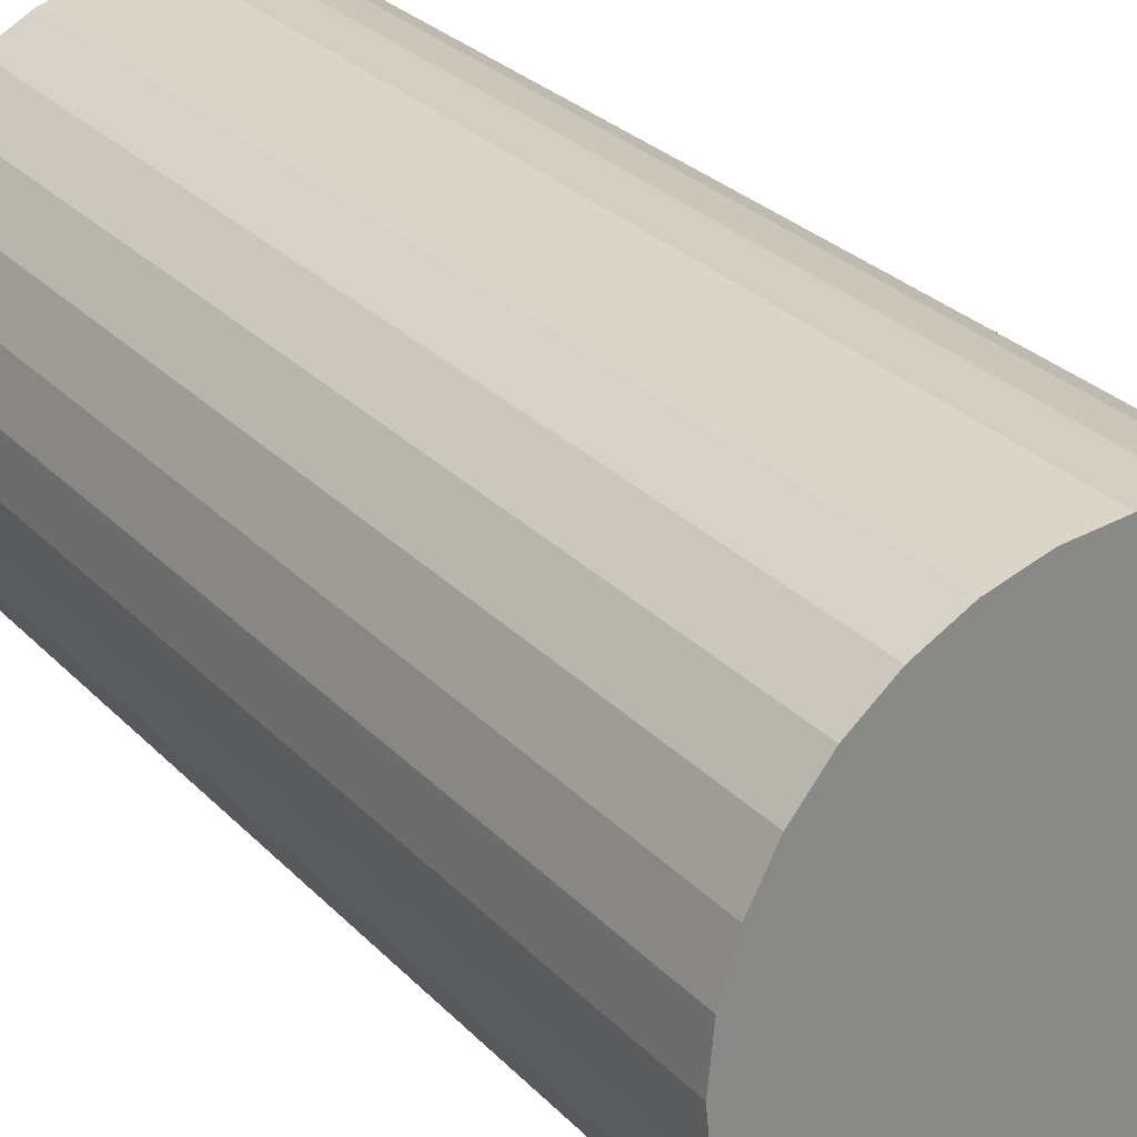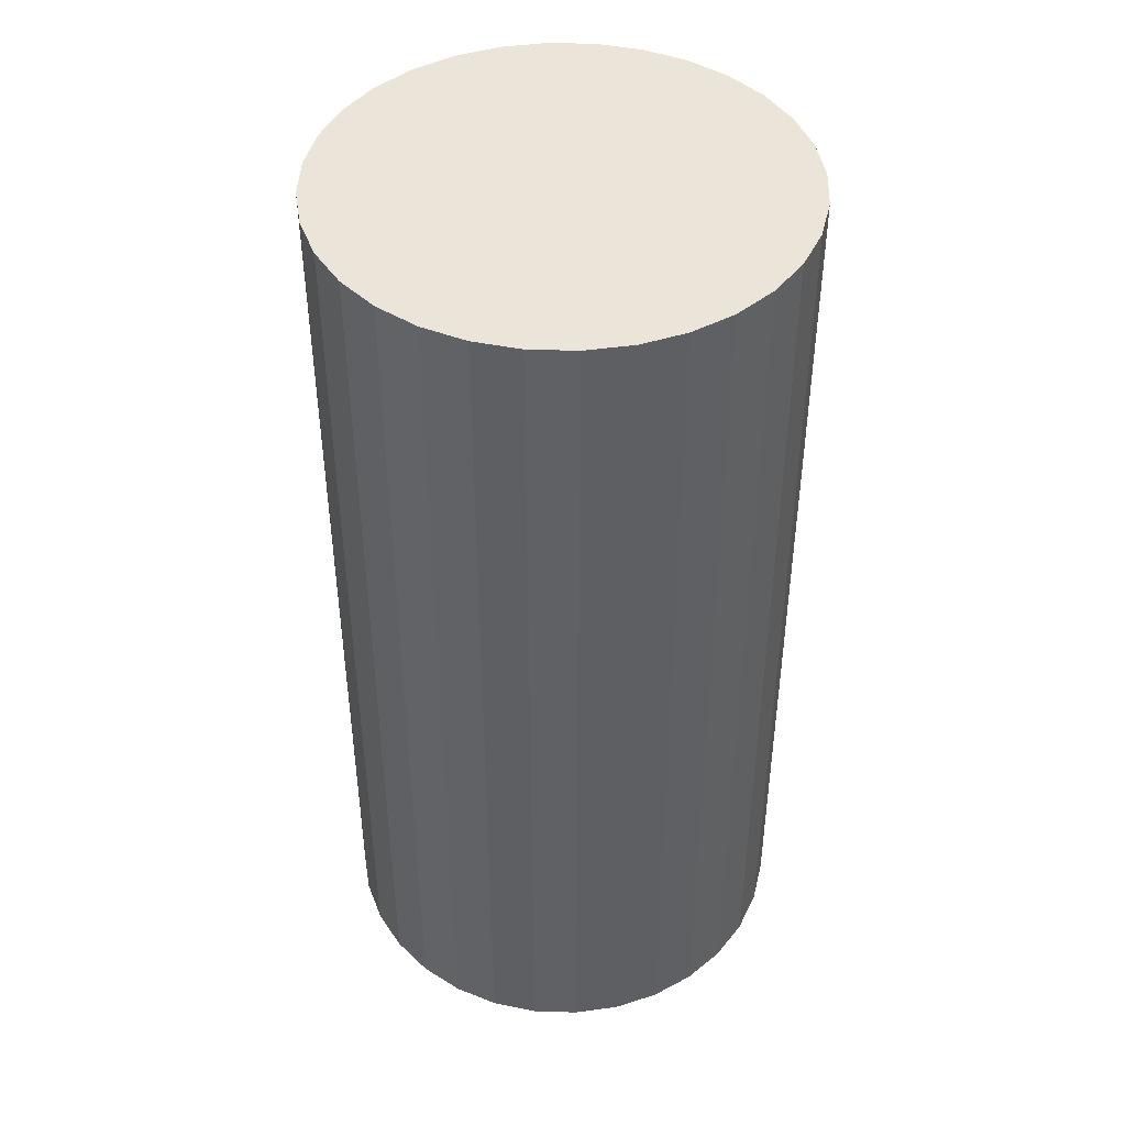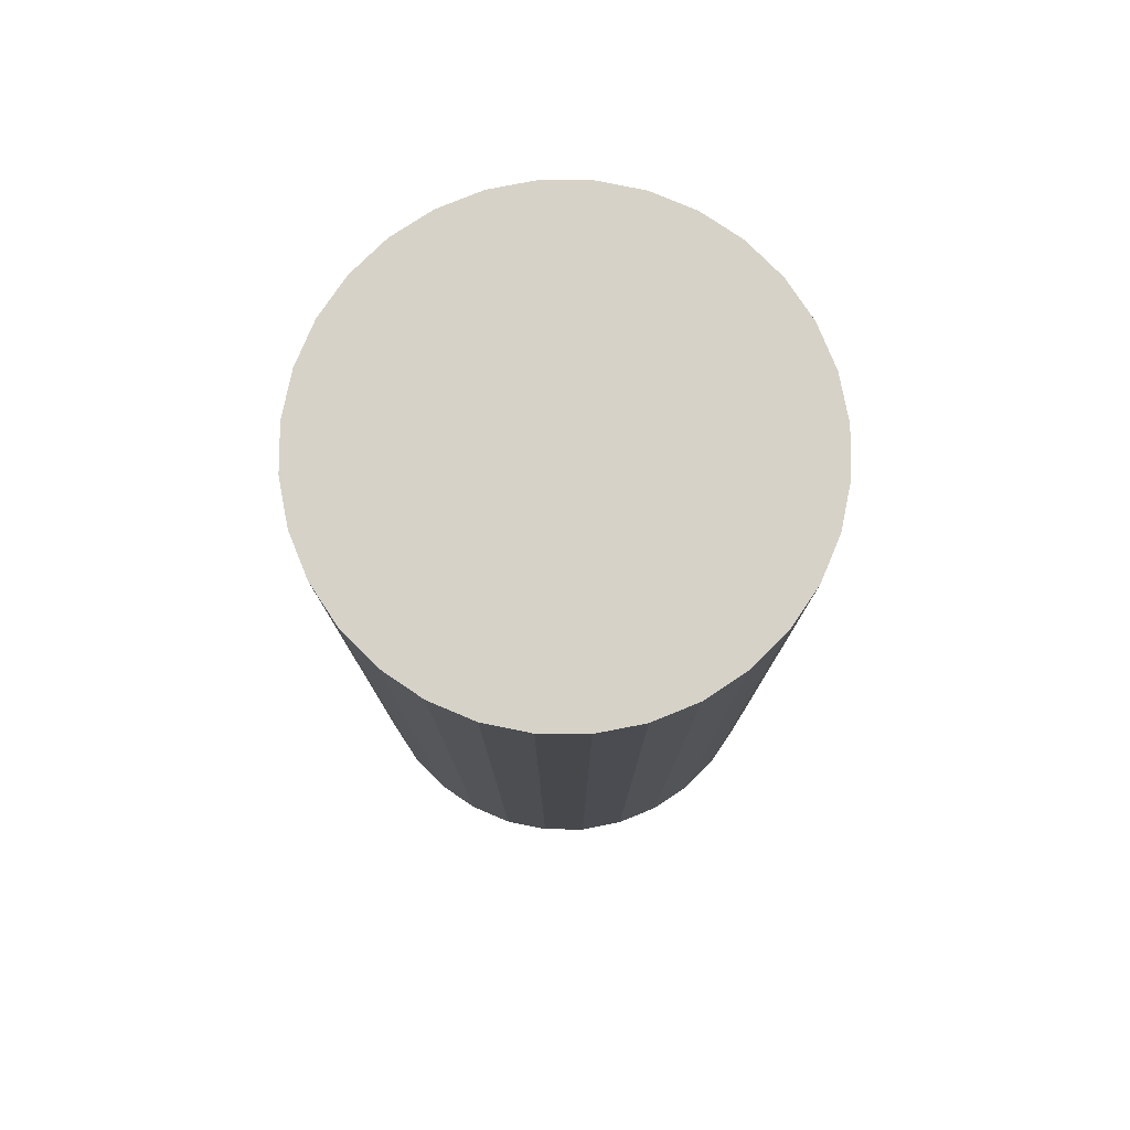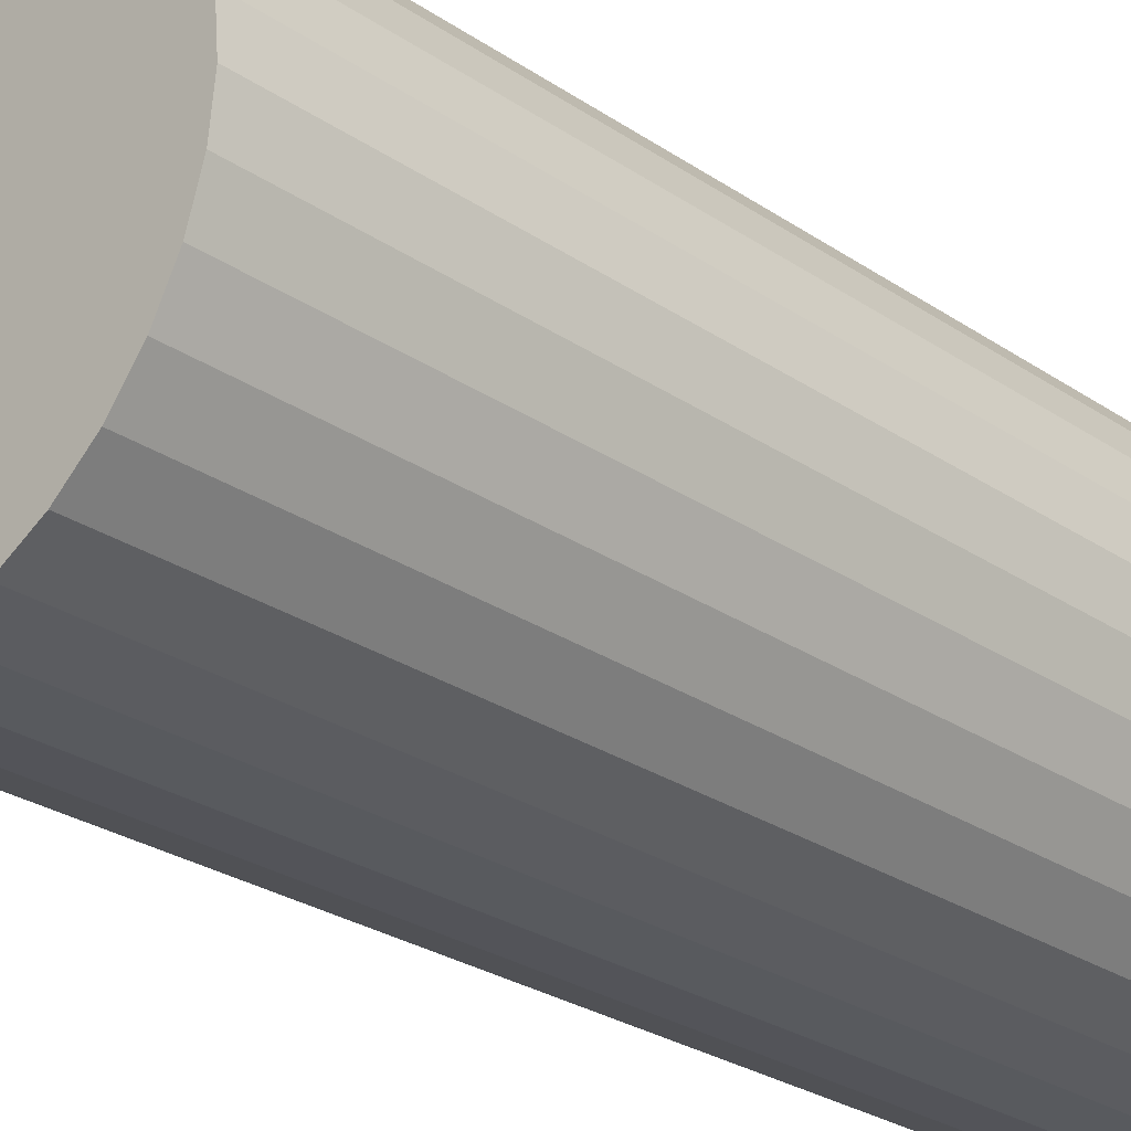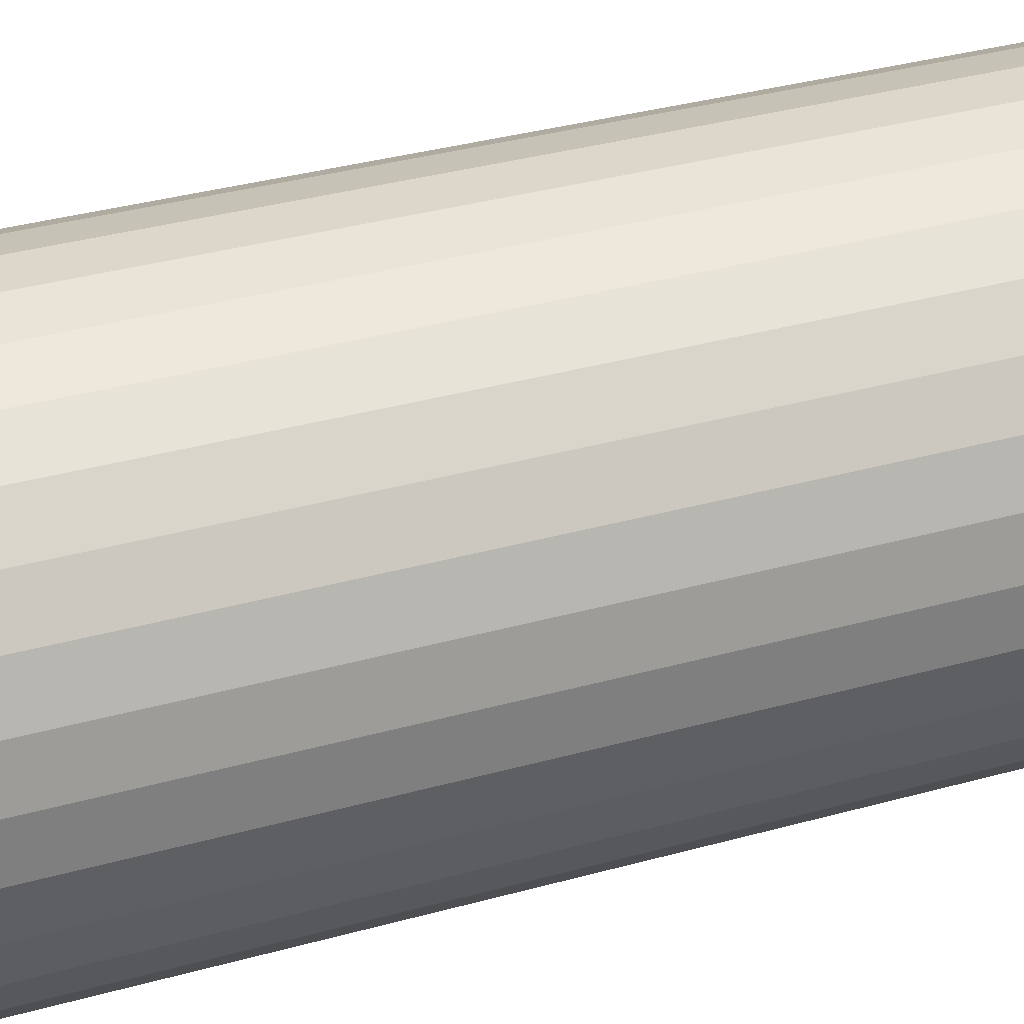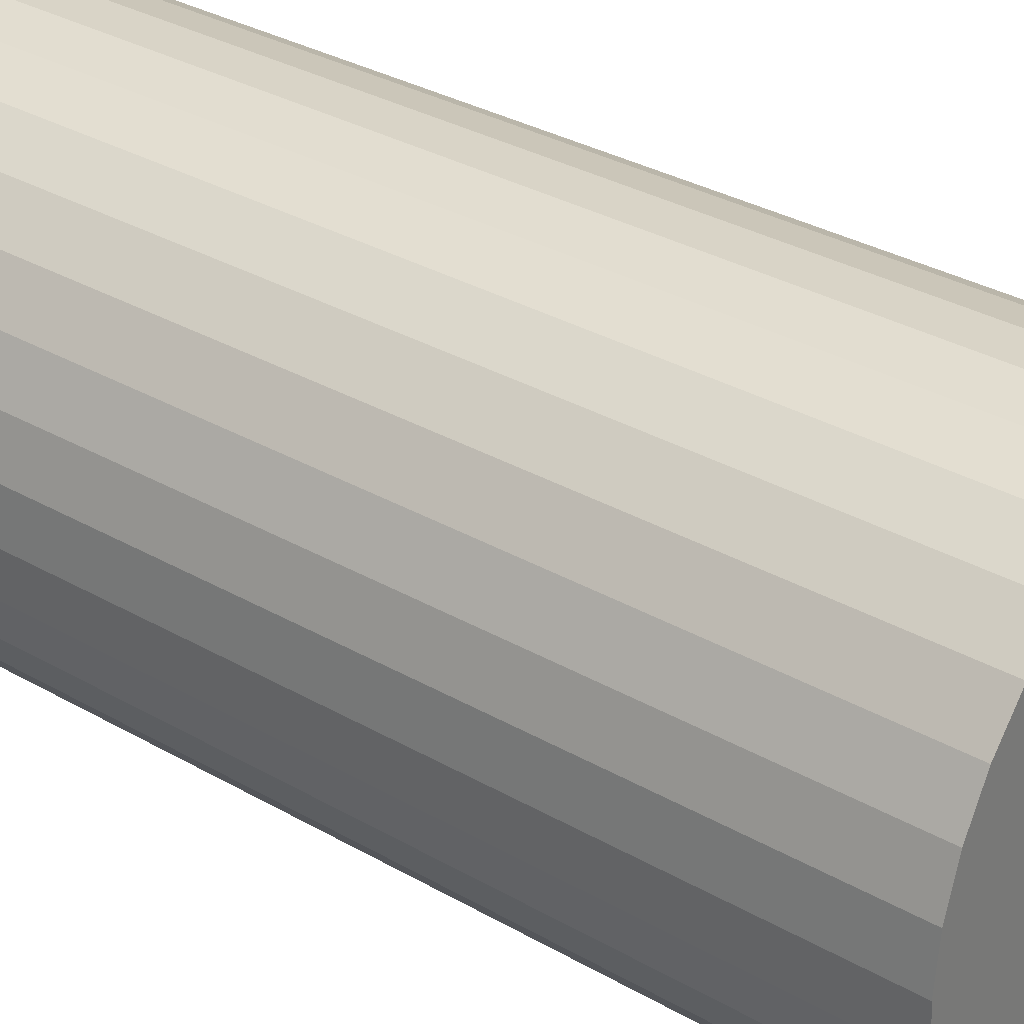
<metadata>
{"format":"obj","ext":"obj","renderer":"f3d","projection":"perspective","resolution":1024,"background":"white","views":[{"elev":27.7,"azim":146.6,"up":"+Z"},{"elev":44.5,"azim":-172.3,"up":"+Y"},{"elev":78.4,"azim":152.2,"up":"+Y"},{"elev":-27.7,"azim":-135.6,"up":"+Z"},{"elev":36.6,"azim":-109.7,"up":"+Z"},{"elev":32.3,"azim":128.8,"up":"+Z"}]}
</metadata>
<code>
v 3.002 1.284 -4.627
v 3.002 1.484 -4.627
v 3.012 1.284 -4.627
v 3.012 1.484 -4.627
v 3.021 1.284 -4.624
v 3.021 1.484 -4.624
v 3.03 1.284 -4.619
v 3.03 1.484 -4.619
v 3.037 1.284 -4.613
v 3.037 1.484 -4.613
v 3.043 1.284 -4.605
v 3.043 1.484 -4.605
v 3.048 1.284 -4.597
v 3.048 1.484 -4.597
v 3.051 1.284 -4.587
v 3.051 1.484 -4.587
v 3.052 1.284 -4.577
v 3.052 1.484 -4.577
v 3.051 1.284 -4.568
v 3.051 1.484 -4.568
v 3.048 1.284 -4.558
v 3.048 1.484 -4.558
v 3.043 1.284 -4.55
v 3.043 1.484 -4.55
v 3.037 1.284 -4.542
v 3.037 1.484 -4.542
v 3.03 1.284 -4.536
v 3.03 1.484 -4.536
v 3.021 1.284 -4.531
v 3.021 1.484 -4.531
v 3.012 1.284 -4.528
v 3.012 1.484 -4.528
v 3.002 1.284 -4.527
v 3.002 1.484 -4.527
v 2.992 1.284 -4.528
v 2.992 1.484 -4.528
v 2.983 1.284 -4.531
v 2.983 1.484 -4.531
v 2.974 1.284 -4.536
v 2.974 1.484 -4.536
v 2.967 1.284 -4.542
v 2.967 1.484 -4.542
v 2.96 1.284 -4.55
v 2.96 1.484 -4.55
v 2.956 1.284 -4.558
v 2.956 1.484 -4.558
v 2.953 1.284 -4.568
v 2.953 1.484 -4.568
v 2.952 1.284 -4.577
v 2.952 1.484 -4.577
v 2.953 1.284 -4.587
v 2.953 1.484 -4.587
v 2.956 1.284 -4.597
v 2.956 1.484 -4.597
v 2.96 1.284 -4.605
v 2.96 1.484 -4.605
v 2.967 1.284 -4.613
v 2.967 1.484 -4.613
v 2.974 1.284 -4.619
v 2.974 1.484 -4.619
v 2.983 1.284 -4.624
v 2.983 1.484 -4.624
v 2.992 1.284 -4.627
v 2.992 1.484 -4.627
f 2 3 1
f 4 5 3
f 6 7 5
f 8 9 7
f 10 11 9
f 12 13 11
f 14 15 13
f 16 17 15
f 18 19 17
f 20 21 19
f 22 23 21
f 24 25 23
f 26 27 25
f 28 29 27
f 30 31 29
f 32 33 31
f 34 35 33
f 36 37 35
f 38 39 37
f 40 41 39
f 42 43 41
f 44 45 43
f 46 47 45
f 48 49 47
f 50 51 49
f 52 53 51
f 54 55 53
f 56 57 55
f 58 59 57
f 60 61 59
f 54 38 22
f 62 63 61
f 64 1 63
f 15 31 47
f 2 4 3
f 4 6 5
f 6 8 7
f 8 10 9
f 10 12 11
f 12 14 13
f 14 16 15
f 16 18 17
f 18 20 19
f 20 22 21
f 22 24 23
f 24 26 25
f 26 28 27
f 28 30 29
f 30 32 31
f 32 34 33
f 34 36 35
f 36 38 37
f 38 40 39
f 40 42 41
f 42 44 43
f 44 46 45
f 46 48 47
f 48 50 49
f 50 52 51
f 52 54 53
f 54 56 55
f 56 58 57
f 58 60 59
f 60 62 61
f 6 4 2
f 2 64 6
f 64 62 6
f 62 60 58
f 58 56 54
f 54 52 50
f 50 48 54
f 48 46 54
f 46 44 38
f 44 42 38
f 42 40 38
f 38 36 34
f 34 32 30
f 30 28 26
f 26 24 22
f 22 20 18
f 18 16 22
f 16 14 22
f 14 12 10
f 10 8 6
f 62 58 6
f 58 54 6
f 38 34 22
f 34 30 22
f 30 26 22
f 14 10 22
f 10 6 22
f 54 46 38
f 6 54 22
f 62 64 63
f 64 2 1
f 63 1 3
f 3 5 7
f 7 9 11
f 11 13 7
f 13 15 7
f 15 17 19
f 19 21 15
f 21 23 15
f 23 25 31
f 25 27 31
f 27 29 31
f 31 33 35
f 35 37 39
f 39 41 43
f 43 45 47
f 47 49 51
f 51 53 55
f 55 57 63
f 57 59 63
f 59 61 63
f 63 3 7
f 31 35 47
f 35 39 47
f 39 43 47
f 47 51 63
f 51 55 63
f 63 7 15
f 15 23 31
f 63 15 47

</code>
